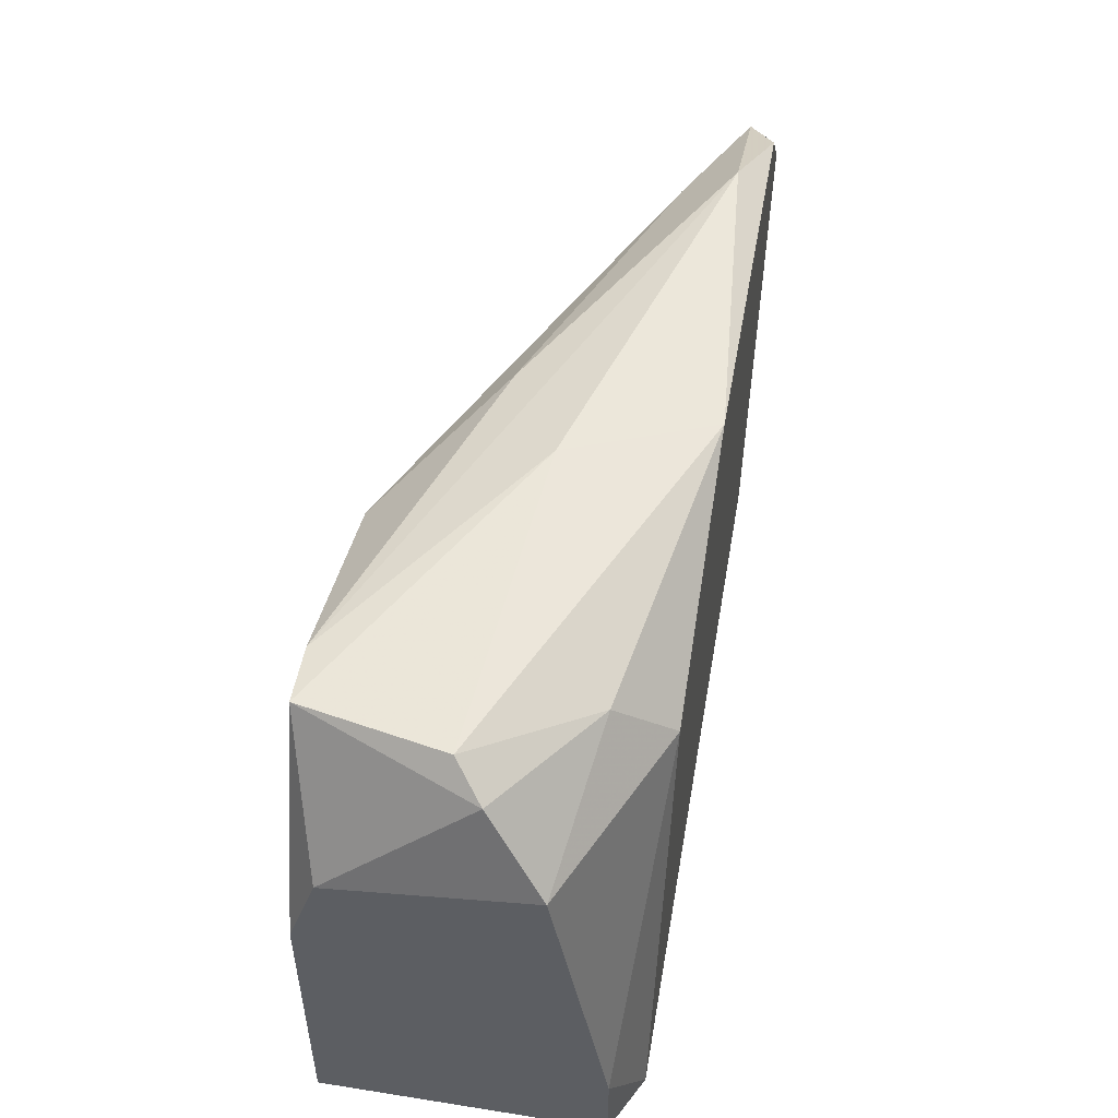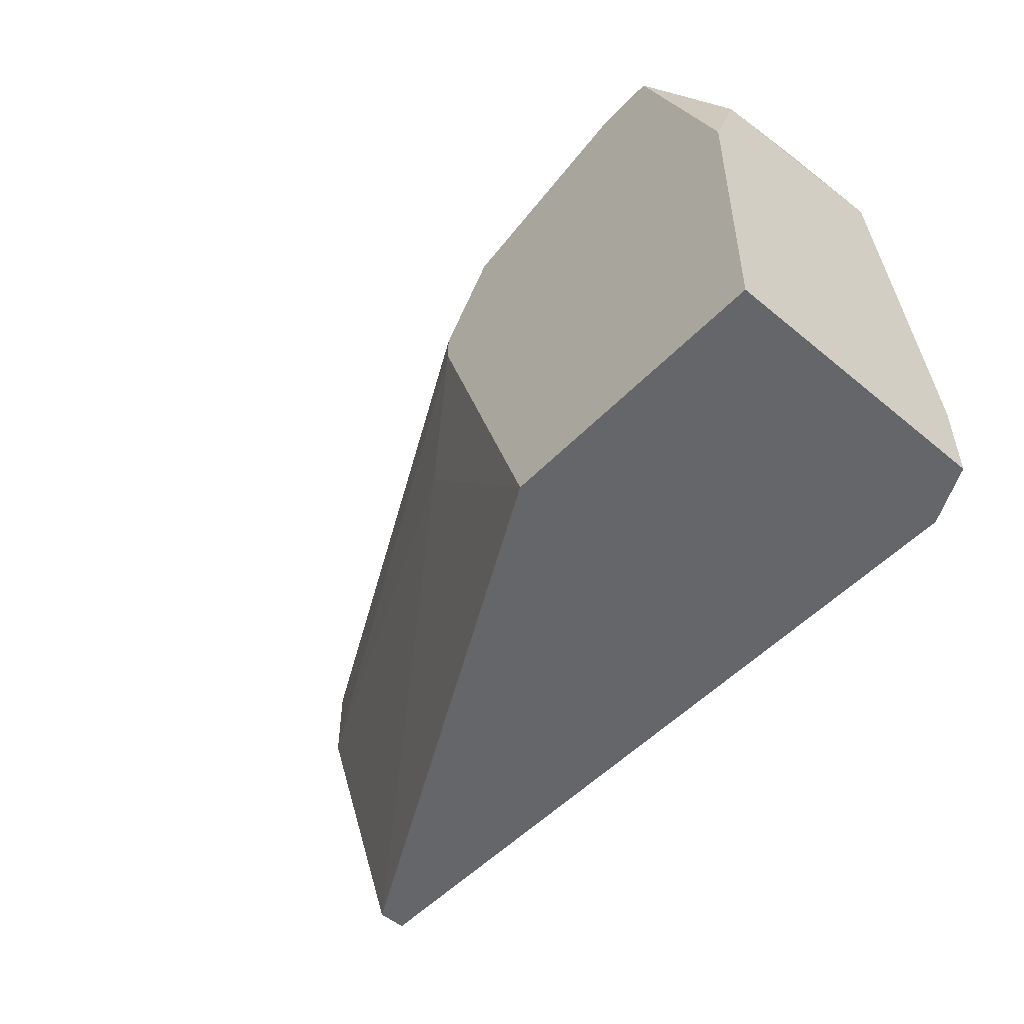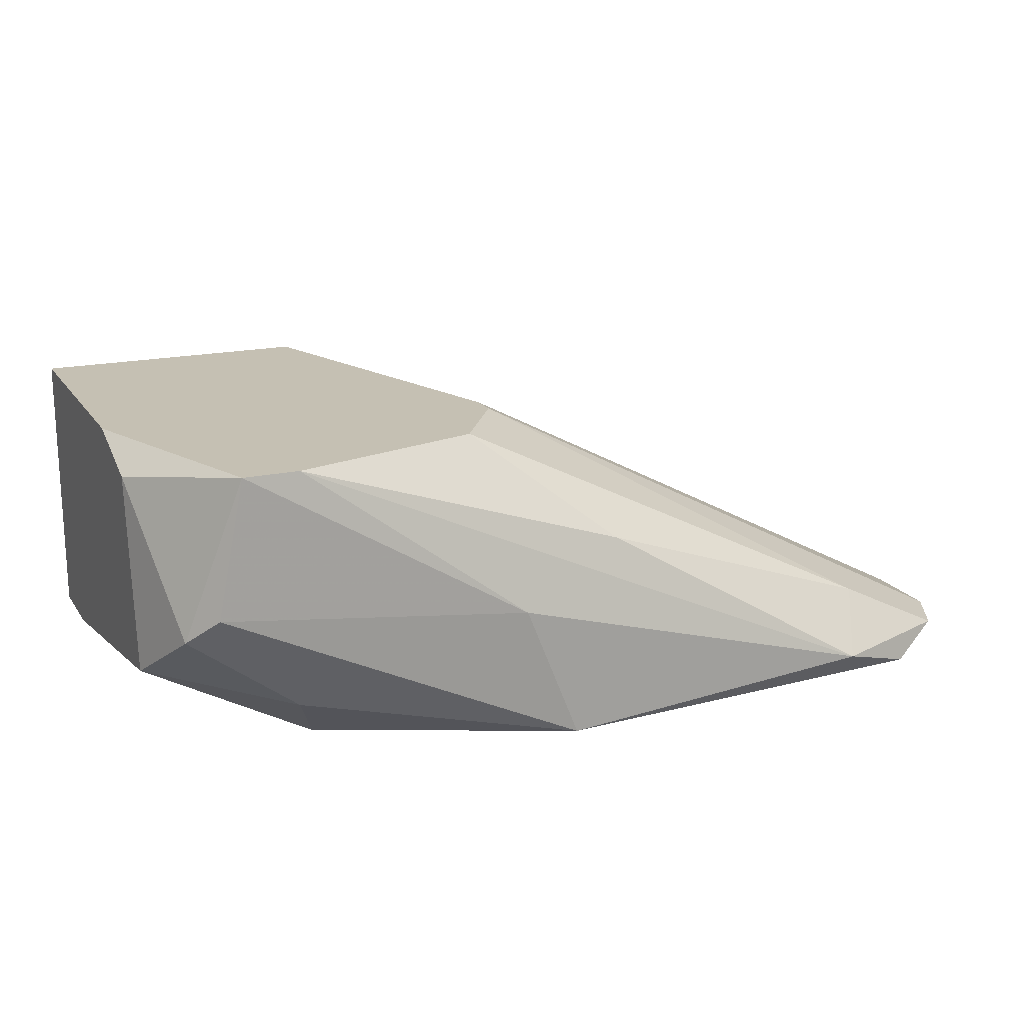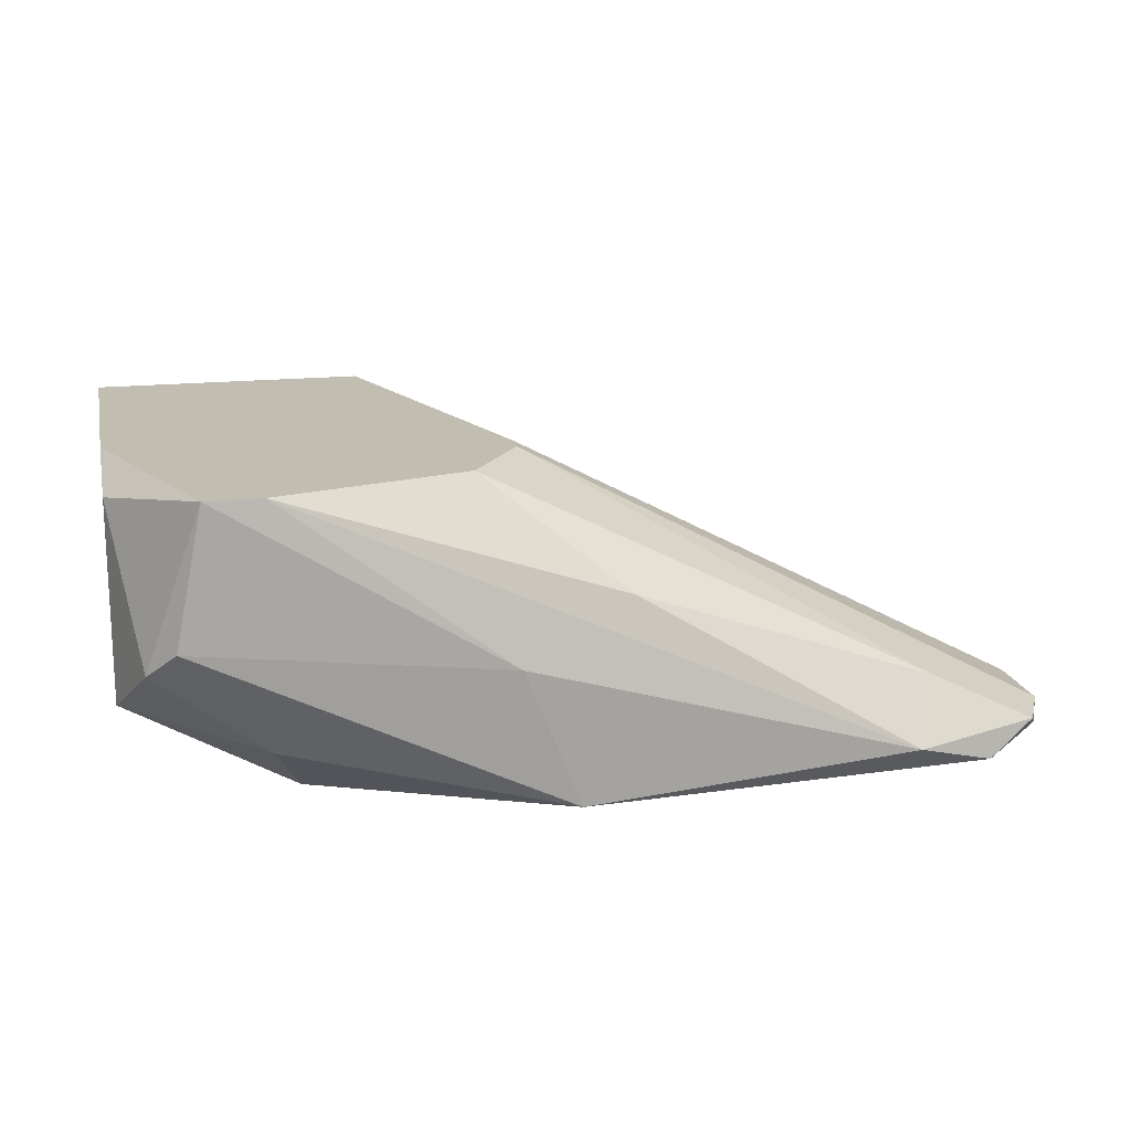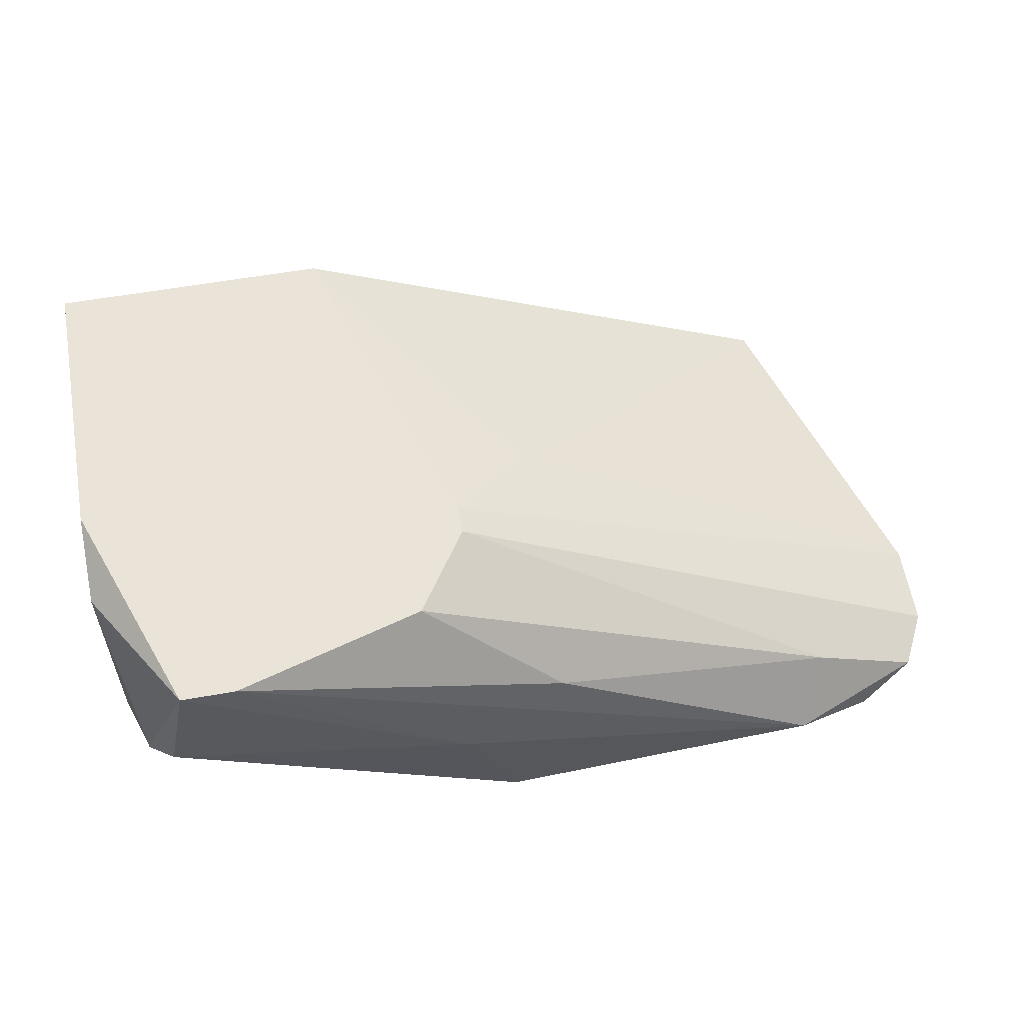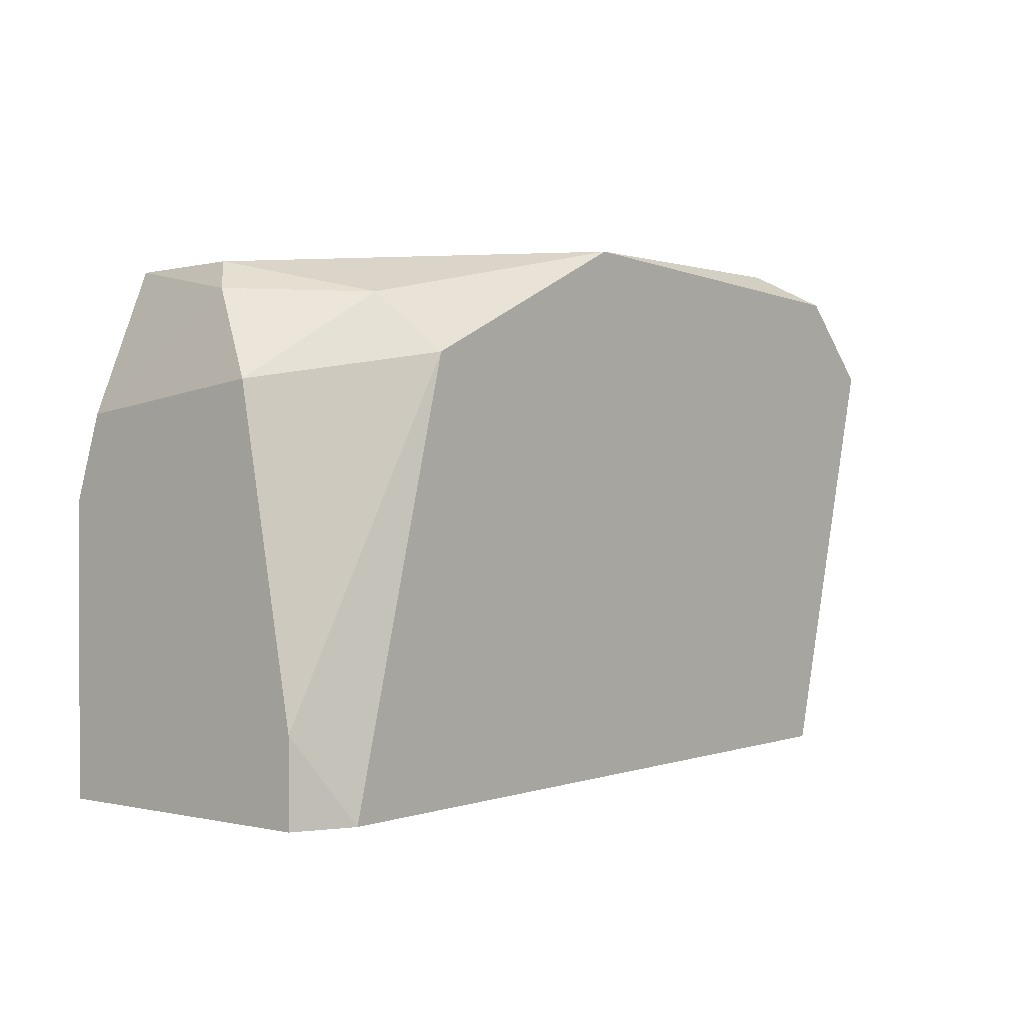
<metadata>
{"format":"obj","ext":"obj","renderer":"f3d","projection":"perspective","resolution":1024,"background":"white","views":[{"elev":50.3,"azim":-80.2,"up":"+Z"},{"elev":-51.7,"azim":-132.0,"up":"+Z"},{"elev":18.1,"azim":-23.5,"up":"+Y"},{"elev":17.0,"azim":-12.5,"up":"+Y"},{"elev":61.0,"azim":-10.0,"up":"+Y"},{"elev":1.3,"azim":-51.1,"up":"+Z"}]}
</metadata>
<code>
v -0.05669 0.02254 0.03216
v -0.05387 0.009892 0.03075
v -0.05387 0.02254 0.03216
v -0.05246 0.007079 0.02794
v -0.04684 0.02254 0.006859
v -0.02295 0.008486 0.03357
v -0.04403 0.02254 0.02934
v -0.0609 0.0113 0.02653
v -0.0609 0.02114 0.02513
v -0.0609 0.008486 0.006859
v -0.0609 0.008486 0.01108
v -0.0609 0.02254 0.006859
v -0.0609 0.02254 0.02091
v -0.0595 0.01411 0.03075
v -0.04122 0.02254 0.02513
v -0.04122 0.02254 0.02372
v -0.01451 0.007079 0.02794
v -0.01451 0.008486 0.02794
v -0.01451 0.008486 0.02372
v -0.02154 0.0113 0.03075
v -0.01873 0.007079 0.03216
v -0.03981 0.007079 0.03357
v -0.04263 0.01411 0.03357
v -0.02014 0.007079 0.006859
v -0.02014 0.008486 0.006859
v -0.01593 0.008486 0.03075
v -0.05808 0.007079 0.006859
v -0.05808 0.01551 0.03216
v -0.03701 0.01973 0.01951
v -0.03701 0.01692 0.03216
f 17 18 26
f 10 12 24
f 24 21 4
f 12 3 16
f 24 12 5
f 12 16 5
f 4 21 22
f 12 10 9
f 10 24 27
f 24 4 27
f 9 10 8
f 14 9 8
f 24 5 25
f 19 24 25
f 22 21 6
f 16 3 7
f 3 12 1
f 9 14 1
f 21 24 17
f 24 19 17
f 22 6 23
f 6 3 23
f 3 1 23
f 23 1 28
f 1 14 28
f 22 23 28
f 19 16 18
f 17 19 18
f 3 6 30
f 6 20 30
f 20 7 30
f 7 3 30
f 4 22 2
f 8 4 2
f 14 8 2
f 28 14 2
f 22 28 2
f 10 27 11
f 27 4 11
f 8 10 11
f 4 8 11
f 5 16 29
f 16 19 29
f 25 5 29
f 19 25 29
f 12 9 13
f 1 12 13
f 9 1 13
f 7 20 15
f 16 7 15
f 18 16 15
f 20 18 15
f 6 21 26
f 20 6 26
f 21 17 26
f 18 20 26

</code>
